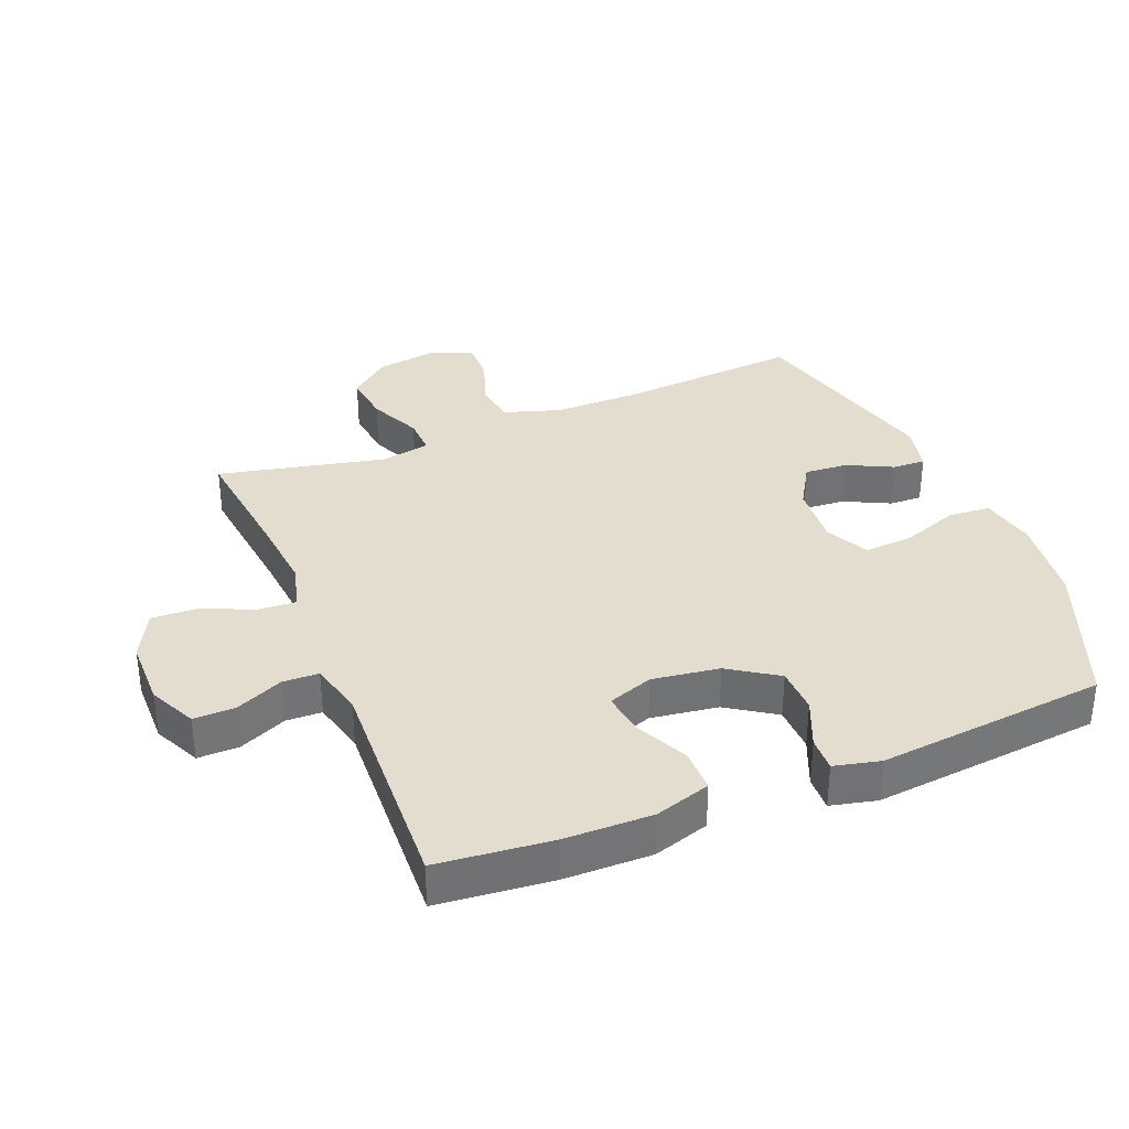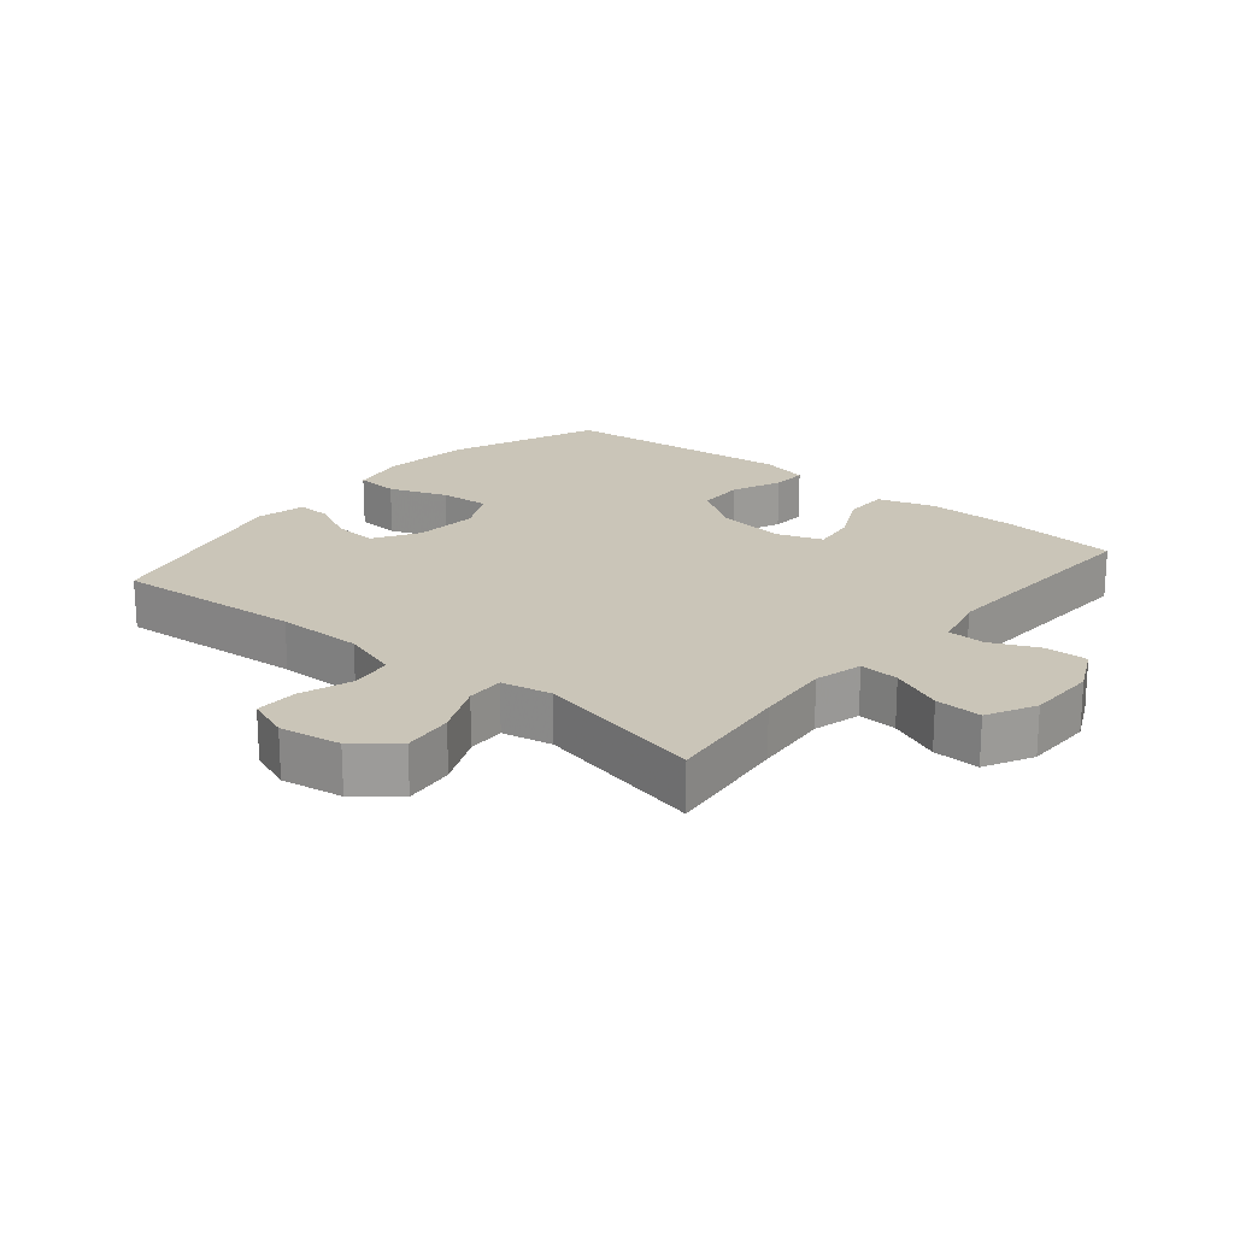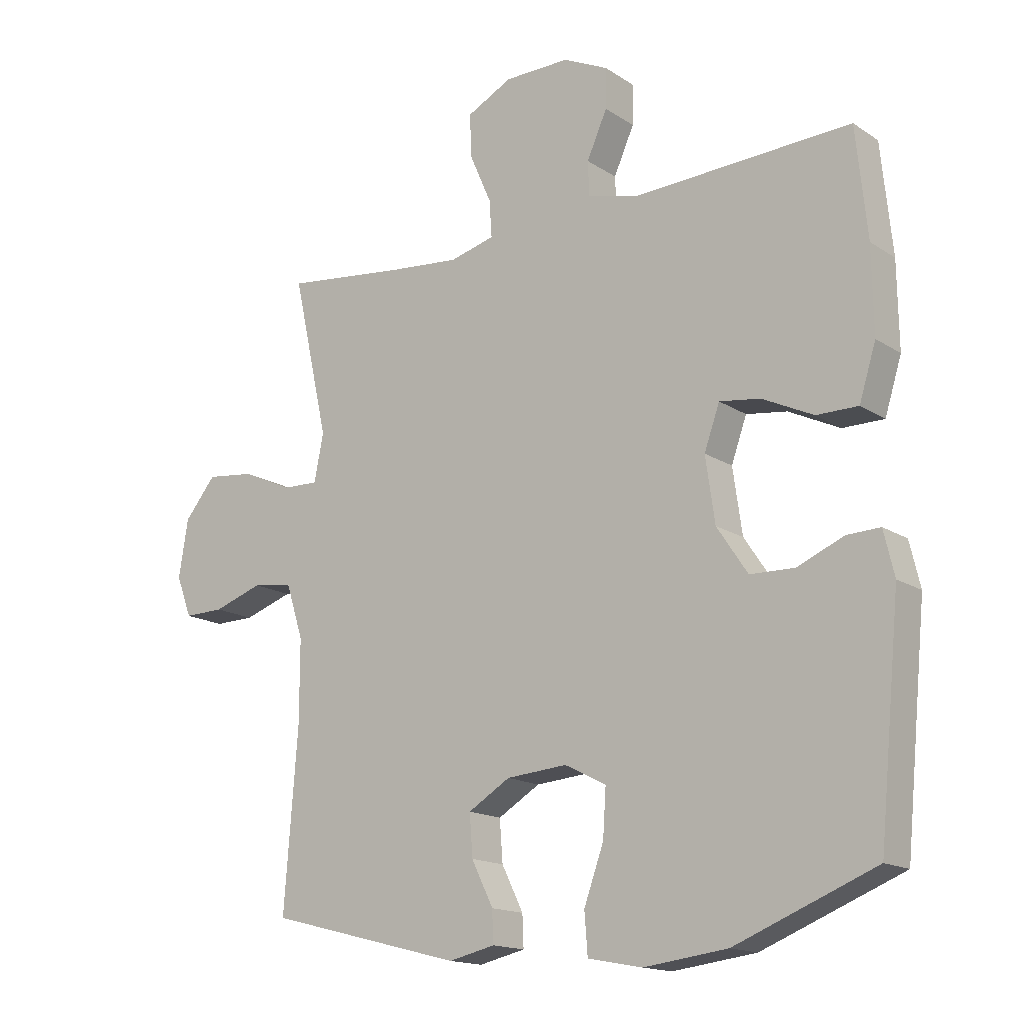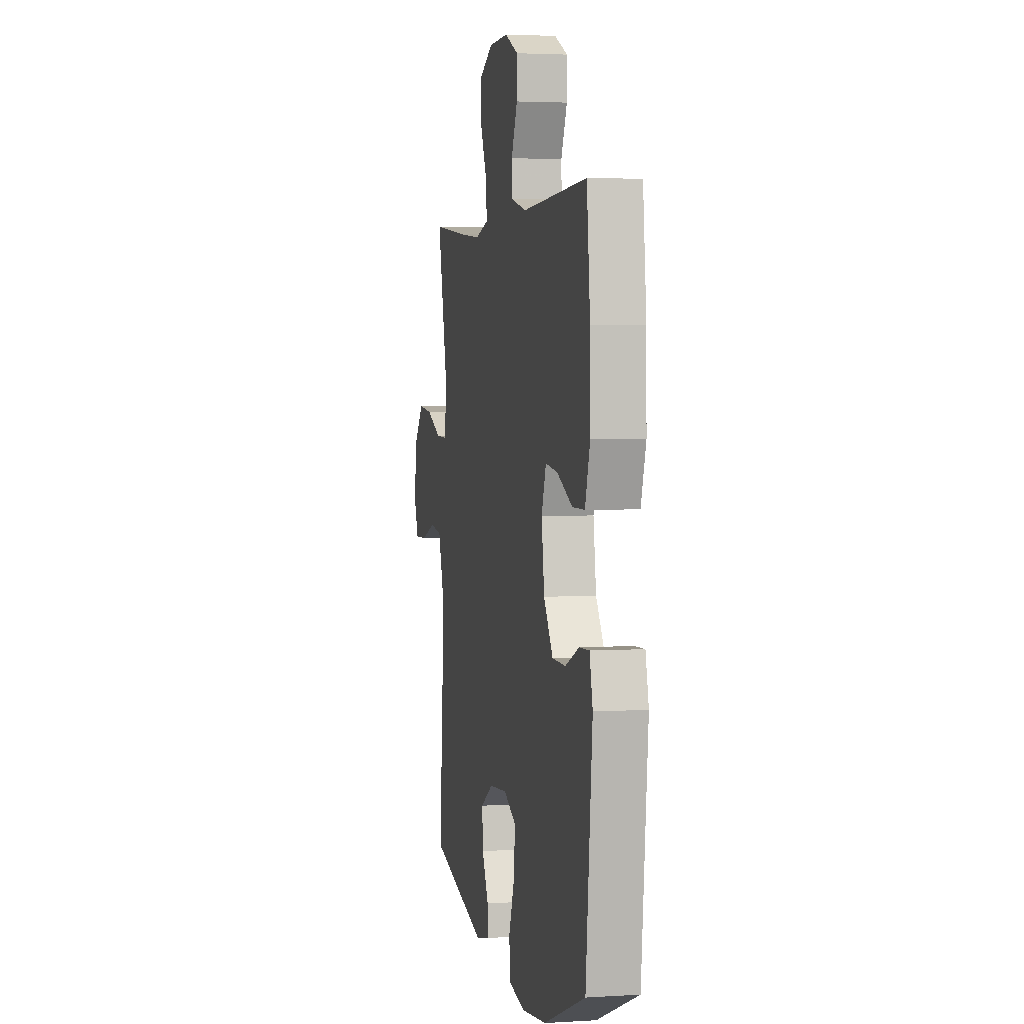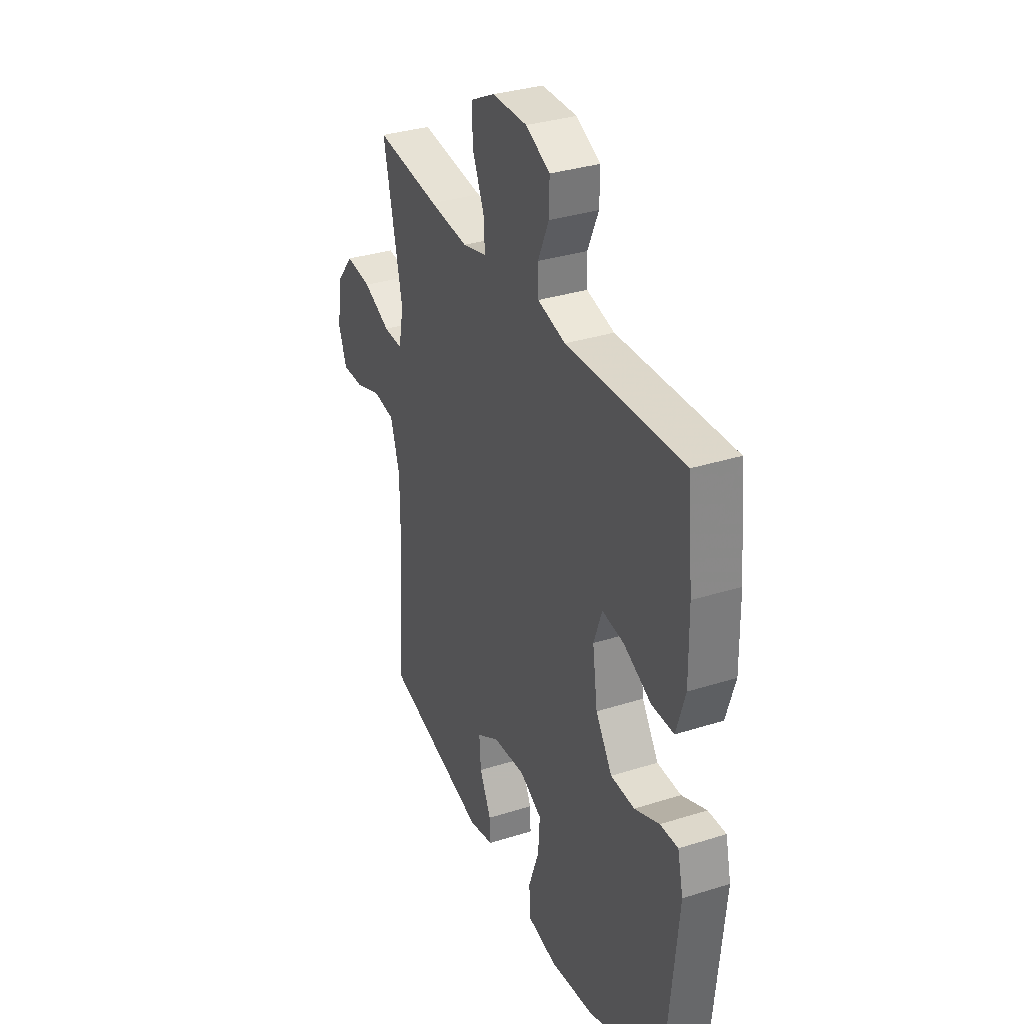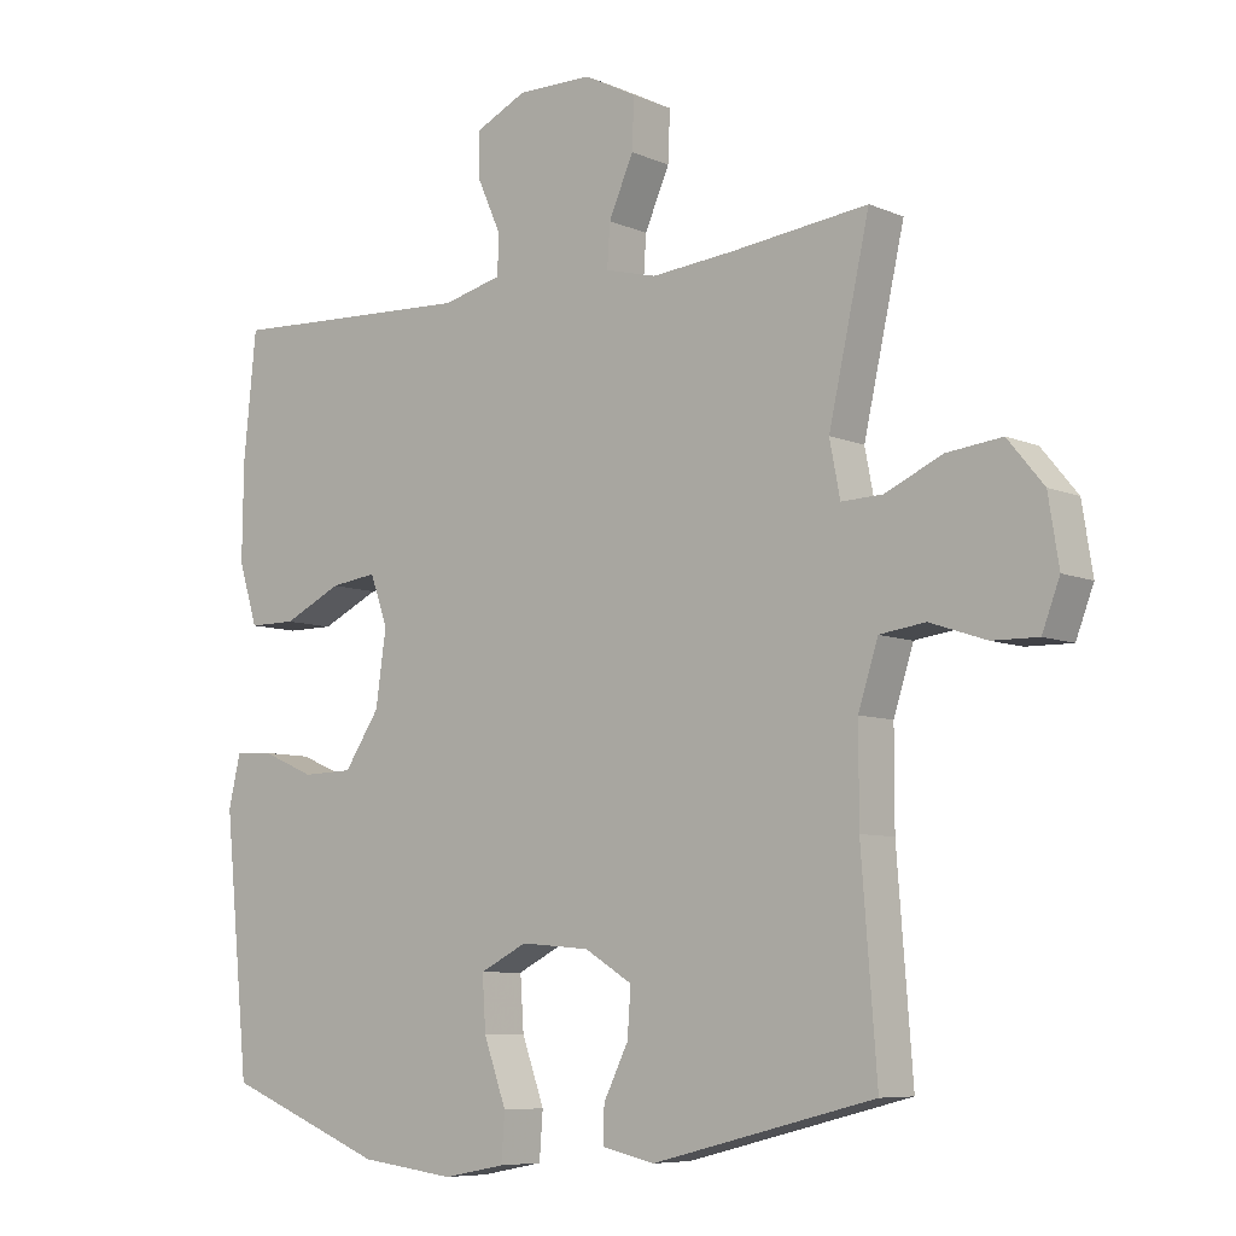
<metadata>
{"format":"obj","ext":"obj","renderer":"f3d","projection":"perspective","resolution":1024,"background":"white","views":[{"elev":34.8,"azim":67.9,"up":"+Y"},{"elev":20.3,"azim":-50.3,"up":"+Y"},{"elev":-15.8,"azim":36.9,"up":"+Z"},{"elev":3.2,"azim":78.1,"up":"+Z"},{"elev":33.5,"azim":66.6,"up":"+Z"},{"elev":-7.4,"azim":-140.5,"up":"+Z"}]}
</metadata>
<code>
v 0.5 0.07 0.5
v 0.518 0.07 0.323
v 0.52 0.07 0.186
v 0.493 0.07 0.099
v 0.426 0.07 0.099
v 0.343 0.07 0.139
v 0.277 0.07 0.148
v 0.252 0.07 0.078
v 0.267 0.07 -0.027
v 0.317 0.07 -0.102
v 0.389 0.07 -0.104
v 0.464 0.07 -0.072
v 0.518 0.07 -0.07
v 0.535 0.07 -0.142
v 0.5 0.07 -0.5
v 0.273 0.07 -0.591
v 0.138 0.07 -0.608
v 0.05 0.07 -0.591
v 0.045 0.07 -0.525
v 0.077 0.07 -0.436
v 0.082 0.07 -0.36
v 0.015 0.07 -0.326
v -0.083 0.07 -0.334
v -0.151 0.07 -0.375
v -0.146 0.07 -0.442
v -0.111 0.07 -0.513
v -0.109 0.07 -0.564
v -0.184 0.07 -0.581
v -0.5 0.07 -0.5
v -0.478 0.07 -0.212
v -0.478 0.07 -0.08
v -0.506 0.07 0.008
v -0.571 0.07 0.017
v -0.651 0.07 -0.01
v -0.716 0.07 -0.011
v -0.741 0.07 0.055
v -0.726 0.07 0.149
v -0.675 0.07 0.211
v -0.597 0.07 0.202
v -0.515 0.07 0.165
v -0.457 0.07 0.163
v -0.442 0.07 0.24
v -0.5 0.07 0.5
v -0.305 0.07 0.477
v -0.188 0.07 0.466
v -0.115 0.07 0.485
v -0.119 0.07 0.545
v -0.154 0.07 0.625
v -0.157 0.07 0.696
v -0.083 0.07 0.734
v 0.023 0.07 0.735
v 0.096 0.07 0.7
v 0.095 0.07 0.635
v 0.062 0.07 0.561
v 0.064 0.07 0.505
v 0.148 0.07 0.484
v 0.5 0 0.5
v 0.518 0 0.323
v 0.52 0 0.186
v 0.493 0 0.099
v 0.426 0 0.099
v 0.343 0 0.139
v 0.277 0 0.148
v 0.252 0 0.078
v 0.267 0 -0.027
v 0.317 0 -0.102
v 0.389 0 -0.104
v 0.464 0 -0.072
v 0.518 0 -0.07
v 0.535 0 -0.142
v 0.5 0 -0.5
v 0.273 0 -0.591
v 0.138 0 -0.608
v 0.05 0 -0.591
v 0.045 0 -0.525
v 0.077 0 -0.436
v 0.082 0 -0.36
v 0.015 0 -0.326
v -0.083 0 -0.334
v -0.151 0 -0.375
v -0.146 0 -0.442
v -0.111 0 -0.513
v -0.109 0 -0.564
v -0.184 0 -0.581
v -0.5 0 -0.5
v -0.478 0 -0.212
v -0.478 0 -0.08
v -0.506 0 0.008
v -0.571 0 0.017
v -0.651 0 -0.01
v -0.716 0 -0.011
v -0.741 0 0.055
v -0.726 0 0.149
v -0.675 0 0.211
v -0.597 0 0.202
v -0.515 0 0.165
v -0.457 0 0.163
v -0.442 0 0.24
v -0.5 0 0.5
v -0.305 0 0.477
v -0.188 0 0.466
v -0.115 0 0.485
v -0.119 0 0.545
v -0.154 0 0.625
v -0.157 0 0.696
v -0.083 0 0.734
v 0.023 0 0.735
v 0.096 0 0.7
v 0.095 0 0.635
v 0.062 0 0.561
v 0.064 0 0.505
v 0.148 0 0.484
f 52 53 54
f 51 52 54
f 50 51 54
f 49 50 54
f 48 49 54
f 47 48 54
f 46 47 54 55
f 45 46 55 56
f 42 43 44
f 41 42 44 45
f 38 39 40
f 37 38 40
f 36 37 40
f 35 36 40
f 34 35 40
f 33 34 40
f 32 33 40 41
f 56 1 2
f 45 56 2
f 41 45 2
f 32 41 2
f 31 32 2
f 28 29 30
f 27 28 30
f 26 27 30
f 25 26 30
f 18 19 20
f 17 18 20
f 16 17 20
f 15 16 20
f 14 15 20
f 13 14 20
f 12 13 20
f 11 12 20
f 10 11 20 21
f 9 10 21 22
f 4 5 6
f 3 4 6
f 2 3 6
f 2 6 7
f 31 2 7
f 24 25 30 31
f 31 7 8
f 24 31 8
f 23 24 8
f 8 9 22 23
f 110 109 108
f 110 108 107
f 110 107 106
f 110 106 105
f 110 105 104
f 110 104 103
f 111 110 103 102
f 112 111 102 101
f 100 99 98
f 101 100 98 97
f 96 95 94
f 96 94 93
f 96 93 92
f 96 92 91
f 96 91 90
f 96 90 89
f 97 96 89 88
f 58 57 112
f 58 112 101
f 58 101 97
f 58 97 88
f 58 88 87
f 86 85 84
f 86 84 83
f 86 83 82
f 86 82 81
f 76 75 74
f 76 74 73
f 76 73 72
f 76 72 71
f 76 71 70
f 76 70 69
f 76 69 68
f 76 68 67
f 77 76 67 66
f 78 77 66 65
f 62 61 60
f 62 60 59
f 62 59 58
f 63 62 58
f 63 58 87
f 87 86 81 80
f 64 63 87
f 64 87 80
f 64 80 79
f 79 78 65 64
f 1 57 58 2
f 2 58 59 3
f 3 59 60 4
f 4 60 61 5
f 5 61 62 6
f 6 62 63 7
f 7 63 64 8
f 8 64 65 9
f 9 65 66 10
f 10 66 67 11
f 11 67 68 12
f 12 68 69 13
f 13 69 70 14
f 14 70 71 15
f 15 71 72 16
f 16 72 73 17
f 17 73 74 18
f 18 74 75 19
f 19 75 76 20
f 20 76 77 21
f 21 77 78 22
f 22 78 79 23
f 23 79 80 24
f 24 80 81 25
f 25 81 82 26
f 26 82 83 27
f 27 83 84 28
f 28 84 85 29
f 29 85 86 30
f 30 86 87 31
f 31 87 88 32
f 32 88 89 33
f 33 89 90 34
f 34 90 91 35
f 35 91 92 36
f 36 92 93 37
f 37 93 94 38
f 38 94 95 39
f 39 95 96 40
f 40 96 97 41
f 41 97 98 42
f 42 98 99 43
f 43 99 100 44
f 44 100 101 45
f 45 101 102 46
f 46 102 103 47
f 47 103 104 48
f 48 104 105 49
f 49 105 106 50
f 50 106 107 51
f 51 107 108 52
f 52 108 109 53
f 53 109 110 54
f 54 110 111 55
f 55 111 112 56
f 56 112 57 1

</code>
